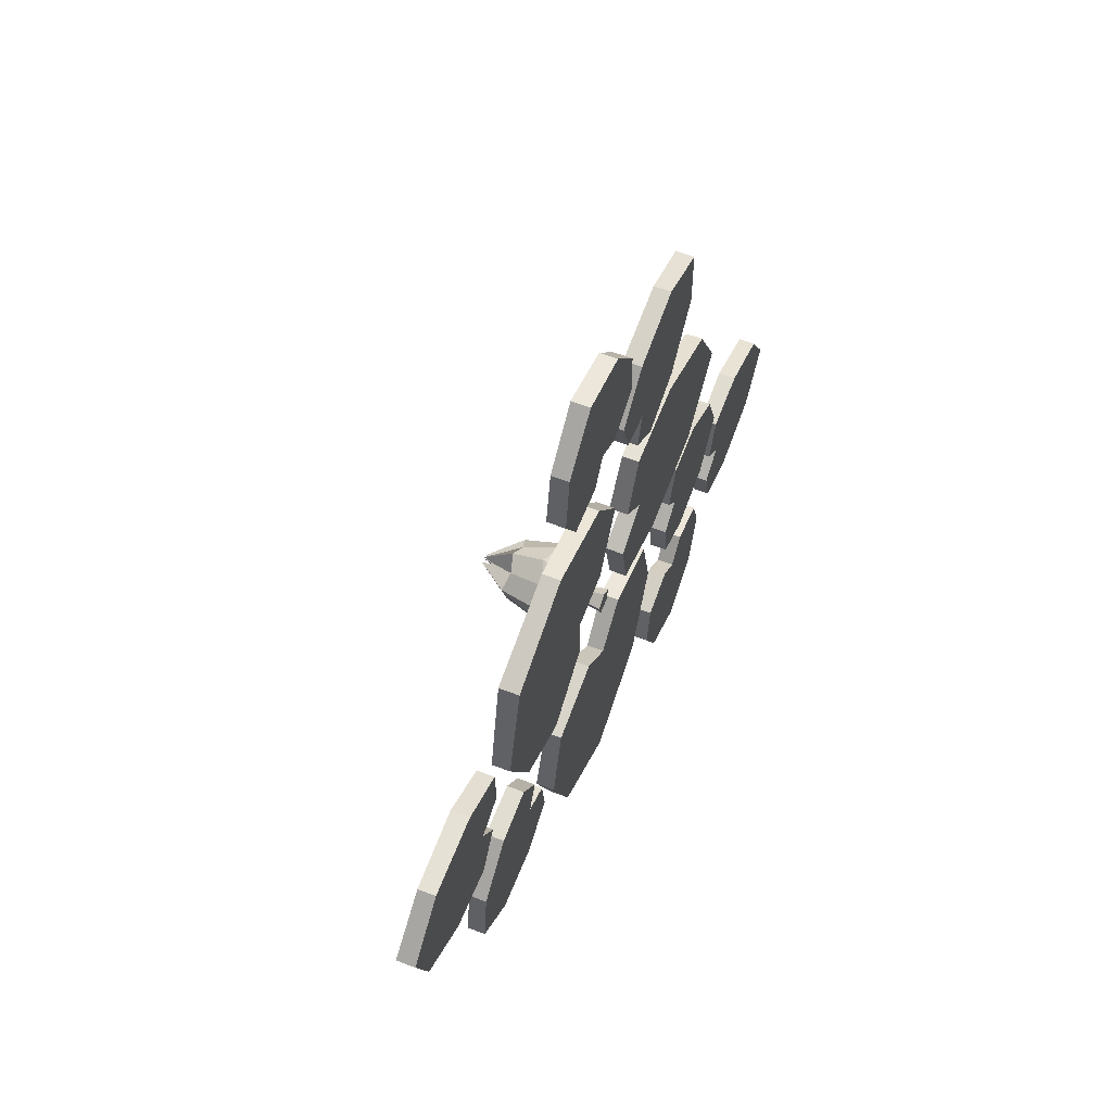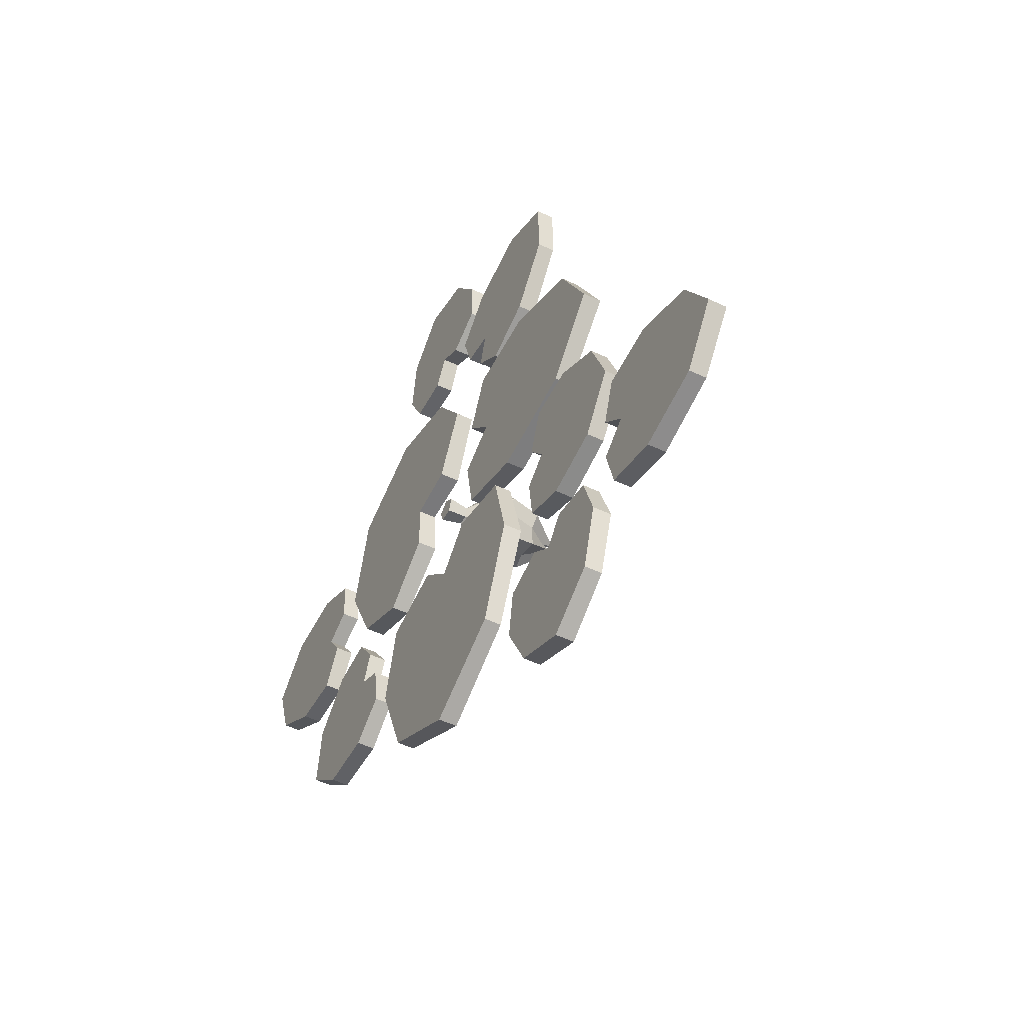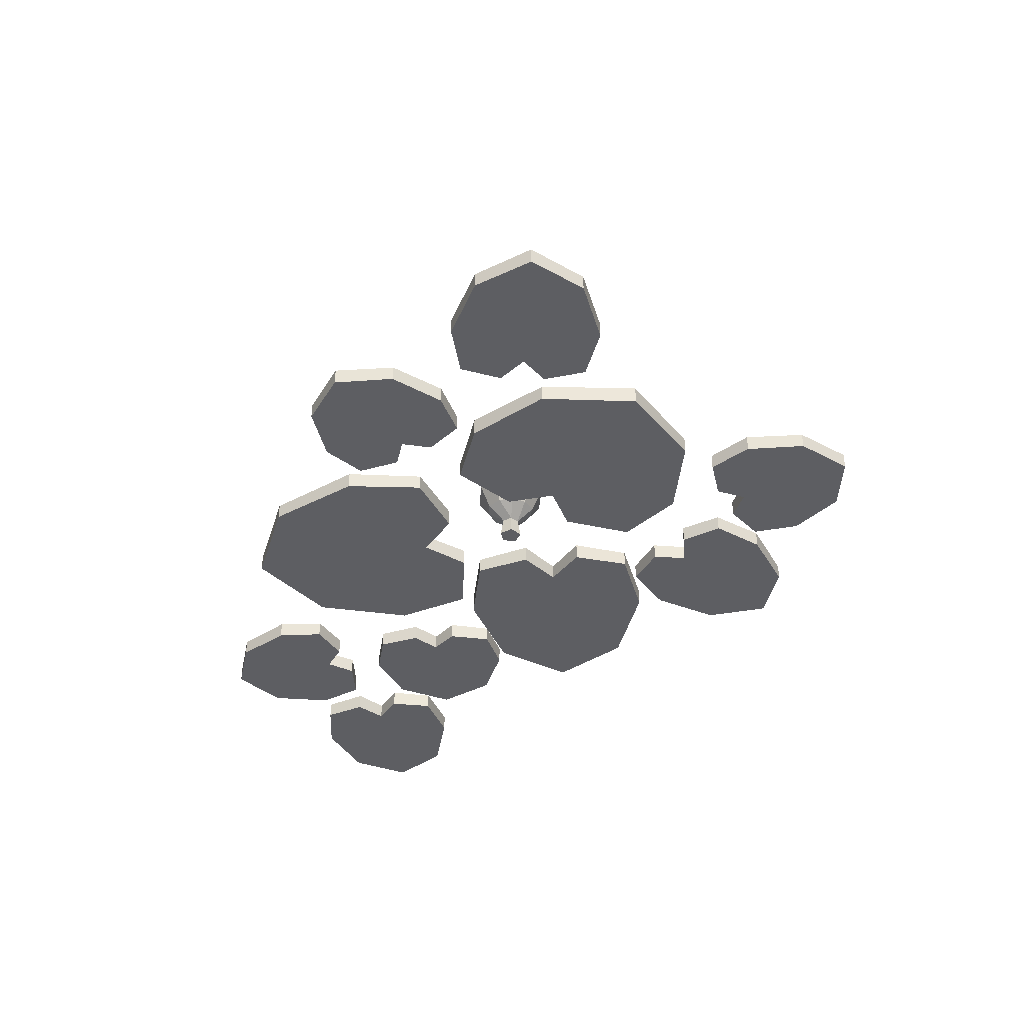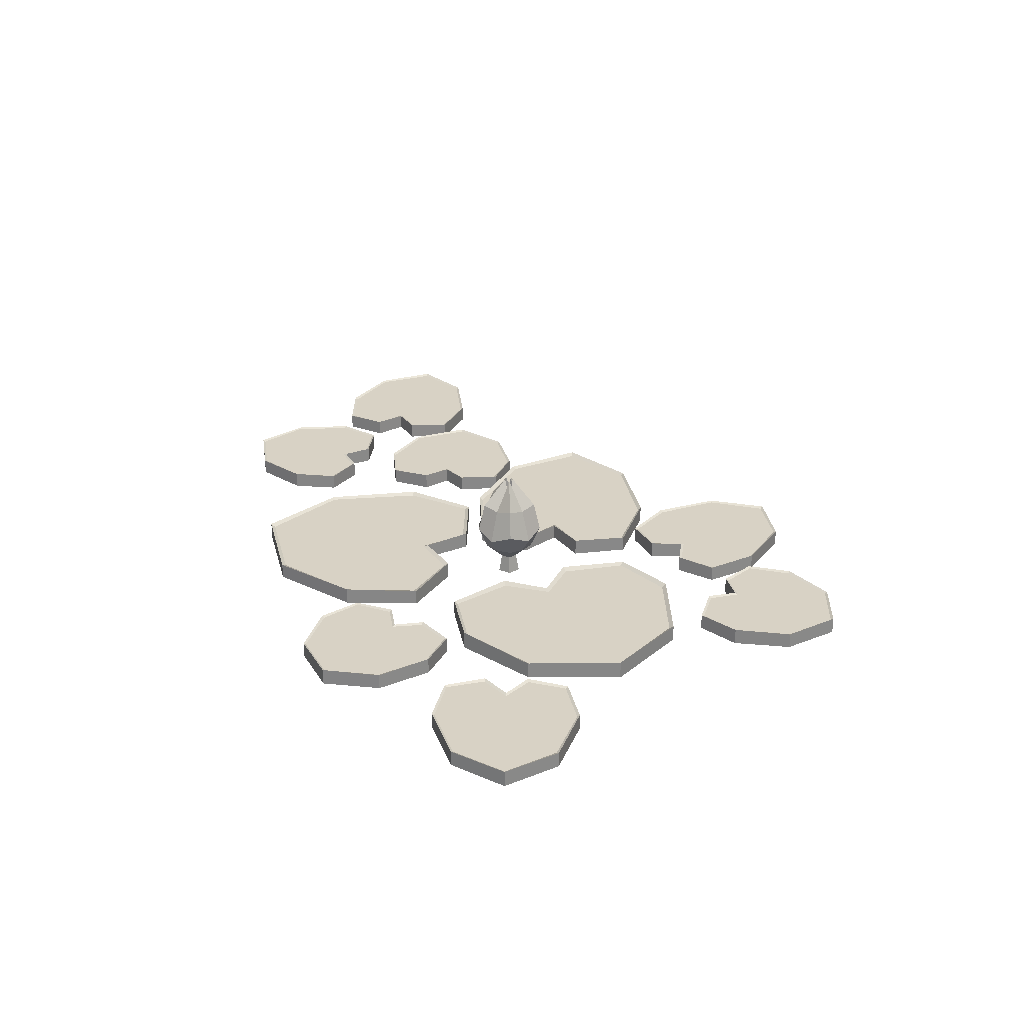
<metadata>
{"format":"obj","ext":"obj","renderer":"f3d","projection":"perspective","resolution":1024,"background":"white","views":[{"elev":60.1,"azim":-68.4,"up":"+Z"},{"elev":-50.0,"azim":62.4,"up":"+Z"},{"elev":-38.5,"azim":-78.2,"up":"+Y"},{"elev":27.7,"azim":-75.0,"up":"+Y"}]}
</metadata>
<code>
o pink_water_lily_1_closed_Plane.006
v -0.2182 0.8587 0.05659
v -0.2363 0.7792 0.04863
v -0.2494 0.8587 0.03395
v -0.2474 0.7792 0.01429
v -0.2375 0.8587 -0.002791
v -0.2183 0.7792 -0.006933
v -0.199 0.8587 -0.002747
v -0.189 0.7792 0.01433
v -0.1871 0.8587 0.03394
v -0.2002 0.7792 0.04862
v -0.3243 0.6201 0.1699
v -0.4242 0.6465 0.09088
v -0.1121 0.6201 0.1698
v -0.2182 0.6464 0.2404
v -0.04653 0.6201 -0.03184
v -0.01224 0.6464 0.09084
v -0.2184 0.6202 -0.1569
v -0.09083 0.6465 -0.1514
v -0.39 0.6202 -0.03205
v -0.3457 0.6465 -0.1517
v -0.2182 0.4301 0.2922
v -0.3746 0.3765 0.2392
v -0.4734 0.4302 0.1069
v -0.4715 0.3766 -0.05856
v -0.3761 0.4303 -0.1937
v -0.2185 0.3767 -0.2427
v -0.06038 0.4302 -0.1933
v 0.03501 0.3765 -0.05826
v 0.03698 0.4301 0.1069
v -0.06177 0.3765 0.2392
v -0.03553 0.2565 0.08326
v -0.1052 0.2565 -0.1316
v -0.3313 0.2565 -0.1319
v -0.4009 0.2565 0.0833
v -0.2182 0.2565 0.2159
v -0.3238 0.2565 0.1693
v -0.1126 0.2565 0.1692
v -0.04722 0.2565 -0.03162
v -0.2184 0.2565 -0.1562
v -0.3893 0.2565 -0.03182
v -0.159 0.1414 0.04306
v -0.1816 0.1414 -0.02658
v -0.2549 0.1414 -0.02667
v -0.2775 0.1414 0.04307
v -0.2182 0.1414 0.08605
v -0.301 0.002984 0.05075
v -0.2182 0.002984 0.1108
v -0.1355 0.002984 0.05073
v -0.167 0.002984 -0.04662
v -0.2695 0.002984 -0.04674
v -0.8567 0.1154 -1.791
v 0.4422 0.1154 -1.791
v -0.2072 0.1154 -0.7017
v -0.2072 0.1263 -2.141
v -0.4817 0.1263 -0.4372
v -1.125 0.1263 -1.119
v -0.9895 0.1154 -0.5623
v 0.7101 0.1263 -1.12
v 0.06596 0.1263 -0.4372
v 0.5746 0.1154 -0.5623
v -0.8567 0 -1.791
v 0.4422 0 -1.791
v -0.2072 0 -0.7017
v -0.2072 0 -2.141
v -0.4817 0 -0.4372
v -1.125 0 -1.119
v -0.9895 0 -0.5623
v 0.7101 0 -1.12
v 0.06596 0 -0.4372
v 0.5746 0 -0.5623
v -0.2072 0.1031 -2.107
v -0.8305 0.1031 -1.77
v 0.4187 0.1031 -1.776
v -1.094 0.1031 -1.117
v -0.9607 0.1031 -0.5887
v -0.4889 0.1031 -0.4717
v -0.2072 0.1031 -0.744
v 0.0732 0.1031 -0.4702
v 0.552 0.1031 -0.5856
v 0.6805 0.1031 -1.116
v 1.456 0.1157 -0.3851
v 1.587 0.1157 0.6332
v 0.4238 0.1157 0.2647
v 1.874 0.1269 0.07889
v 0.1296 0.1269 0.08367
v 0.7518 0.1269 -0.5085
v 0.2047 0.1157 -0.3306
v 0.9374 0.1269 0.9299
v 0.1846 0.1269 0.513
v 0.3618 0.1157 0.8956
v 1.456 0 -0.3851
v 1.587 0 0.6332
v 0.4238 0 0.2647
v 1.874 0 0.07889
v 0.1296 0 0.08367
v 0.7518 0 -0.5085
v 0.2047 0 -0.3306
v 0.9374 0 0.9299
v 0.1846 0 0.513
v 0.3618 0 0.8956
v 1.84 0.1033 0.08321
v 1.438 0.1033 -0.362
v 1.569 0.1033 0.6167
v 0.7536 0.1033 -0.4838
v 0.2342 0.1033 -0.3115
v 0.1637 0.1033 0.07357
v 0.4664 0.1033 0.2592
v 0.2186 0.1033 0.5144
v 0.3831 0.1033 0.8749
v 0.9306 0.1033 0.9071
v -1.004 0.1219 1.601
v -1.843 0.1219 0.6122
v -0.6703 0.1219 0.4699
v -1.666 0.136 1.311
v -0.3098 0.136 0.5241
v -0.3654 0.136 1.412
v -0.0681 0.1219 0.9838
v -1.553 0.136 0.01614
v -0.6639 0.136 0.1073
v -1.079 0.1219 -0.2067
v -1.004 0 1.601
v -1.843 0 0.6122
v -0.6703 0 0.4699
v -1.666 0 1.311
v -0.3098 0 0.5241
v -0.3654 0 1.412
v -0.0681 0 0.9838
v -1.553 0 0.01614
v -0.6639 0 0.1073
v -1.079 0 -0.2067
v -1.642 0.1061 1.291
v -1.007 0.1061 1.569
v -1.818 0.1061 0.6213
v -0.3847 0.1061 1.387
v -0.105 0.1061 0.9773
v -0.329 0.1061 0.5498
v -0.6995 0.1061 0.4946
v -0.6914 0.1061 0.1211
v -1.081 0.1061 -0.1759
v -1.531 0.1061 0.03645
v -2.295 0.1157 -0.45
v -2.005 0.1157 -1.173
v -1.543 0.1157 -0.5684
v -2.345 0.1223 -0.8899
v -1.457 0.1223 -0.3565
v -1.981 0.1223 -0.1505
v -1.641 0.1157 -0.1016
v -1.571 0.1223 -1.173
v -1.335 0.1223 -0.6615
v -1.291 0.1157 -0.9727
v -2.295 0 -0.45
v -2.005 0 -1.173
v -1.543 0 -0.5684
v -2.345 0 -0.8899
v -1.457 0 -0.3565
v -1.981 0 -0.1505
v -1.641 0 -0.1016
v -1.571 0 -1.173
v -1.335 0 -0.6615
v -1.291 0 -0.9727
v -2.326 0.1084 -0.8824
v -2.278 0.1084 -0.46
v -2.002 0.1084 -1.157
v -1.973 0.1084 -0.1677
v -1.649 0.1084 -0.1236
v -1.478 0.1084 -0.3602
v -1.567 0.1084 -0.5779
v -1.352 0.1084 -0.6729
v -1.309 0.1084 -0.9653
v -1.576 0.1084 -1.155
v -2.948 0.1157 1.133
v -3.134 0.1157 0.3765
v -2.281 0.1157 0.5585
v -3.285 0.1223 0.8181
v -2.056 0.1223 0.6707
v -2.44 0.1223 1.168
v -2.071 0.1157 0.9892
v -2.704 0.1223 0.09935
v -2.135 0.1223 0.3515
v -2.295 0.1157 0.0777
v -2.948 0 1.133
v -3.134 0 0.3765
v -2.281 0 0.5585
v -3.285 0 0.8181
v -2.056 0 0.6707
v -2.44 0 1.168
v -2.071 0 0.9892
v -2.704 0 0.09935
v -2.135 0 0.3515
v -2.295 0 0.0777
v -3.262 0.1084 0.812
v -2.937 0.1084 1.115
v -3.12 0.1084 0.3875
v -2.444 0.1084 1.15
v -2.094 0.1084 0.9772
v -2.079 0.1084 0.6811
v -2.31 0.1084 0.5661
v -2.159 0.1084 0.3533
v -2.308 0.1084 0.09508
v -2.697 0.1084 0.1159
v 0.9759 0.1157 -2.661
v 1.752 0.1157 -2.595
v 1.309 0.1157 -1.977
v 1.382 0.1223 -2.837
v 1.131 0.1223 -1.833
v 0.7813 0.1223 -2.273
v 0.8337 0.1157 -1.934
v 1.878 0.1223 -2.18
v 1.458 0.1223 -1.805
v 1.769 0.1157 -1.854
v 0.9759 0 -2.661
v 1.752 0 -2.595
v 1.309 0 -1.977
v 1.382 0 -2.837
v 1.131 0 -1.833
v 0.7813 0 -2.273
v 0.8337 0 -1.934
v 1.878 0 -2.18
v 1.458 0 -1.805
v 1.769 0 -1.854
v 1.38 0.1084 -2.817
v 0.9905 0.1084 -2.648
v 1.738 0.1084 -2.587
v 0.7999 0.1084 -2.271
v 0.8523 0.1084 -1.948
v 1.128 0.1084 -1.854
v 1.311 0.1084 -2.002
v 1.464 0.1084 -1.824
v 1.757 0.1084 -1.869
v 1.86 0.1084 -2.179
v 1.256 0.1157 1.513
v 0.8183 0.1157 2.158
v 0.382 0.1157 1.402
v 1.247 0.1223 1.975
v 0.3153 0.1223 1.161
v 0.9419 0.1223 1.113
v 0.5617 0.1157 0.9584
v 0.3245 0.1223 2.025
v 0.1308 0.1223 1.433
v 0.03476 0.1157 1.735
v 1.256 0 1.513
v 0.8183 0 2.158
v 0.382 0 1.402
v 1.247 0 1.975
v 0.3153 0 1.161
v 0.9419 0 1.113
v 0.5617 0 0.9584
v 0.3245 0 2.025
v 0.1308 0 1.433
v 0.03476 0 1.735
v 1.227 0.1084 1.962
v 1.235 0.1084 1.518
v 0.8172 0.1084 2.141
v 0.9305 0.1084 1.128
v 0.5678 0.1084 0.9832
v 0.3385 0.1084 1.171
v 0.4074 0.1084 1.419
v 0.1482 0.1084 1.45
v 0.05639 0.1084 1.733
v 0.3322 0.1084 2.008
v -0.1223 0.1157 2.719
v -0.8755 0.1157 2.519
v -0.3311 0.1157 1.988
v -0.5528 0.1223 2.822
v -0.1312 0.1223 1.876
v 0.1368 0.1223 2.371
v 0.144 0.1157 2.027
v -0.9275 0.1223 2.089
v -0.4488 0.1223 1.792
v -0.763 0.1157 1.786
v -0.1223 0 2.719
v -0.8755 0 2.519
v -0.3311 0 1.988
v -0.5528 0 2.822
v -0.1312 0 1.876
v 0.1368 0 2.371
v 0.144 0 2.027
v -0.9275 0 2.089
v -0.4488 0 1.792
v -0.763 0 1.786
v -0.5476 0.1084 2.803
v -0.1343 0.1084 2.703
v -0.8596 0.1084 2.514
v 0.1189 0.1084 2.365
v 0.1233 0.1084 2.038
v -0.1323 0.1084 1.898
v -0.3376 0.1084 2.012
v -0.4581 0.1084 1.81
v -0.7535 0.1084 1.803
v -0.9098 0.1084 2.091
v 1.845 0.1157 -1.43
v 1.938 0.1157 -0.6562
v 1.243 0.1157 -0.9653
v 2.1 0.1223 -1.068
v 1.065 0.1223 -1.11
v 1.425 0.1223 -1.542
v 1.104 0.1157 -1.421
v 1.557 0.1223 -0.4486
v 1.104 0.1223 -0.7836
v 1.215 0.1157 -0.4895
v 1.845 0 -1.43
v 1.938 0 -0.6562
v 1.243 0 -0.9653
v 2.1 0 -1.068
v 1.065 0 -1.11
v 1.425 0 -1.542
v 1.104 0 -1.421
v 1.557 0 -0.4486
v 1.104 0 -0.7836
v 1.215 0 -0.4895
v 2.08 0.1084 -1.066
v 1.835 0.1084 -1.413
v 1.927 0.1084 -0.6691
v 1.427 0.1084 -1.523
v 1.121 0.1084 -1.406
v 1.085 0.1084 -1.117
v 1.268 0.1084 -0.9683
v 1.125 0.1084 -0.7817
v 1.228 0.1084 -0.5047
v 1.553 0.1084 -0.466
v 3.021 0.1157 -2.166
v 3.05 0.1157 -1.387
v 2.251 0.1157 -1.738
v 3.288 0.1223 -1.789
v 2.054 0.1223 -1.893
v 2.53 0.1223 -2.303
v 2.133 0.1157 -2.202
v 2.573 0.1223 -1.203
v 2.067 0.1223 -1.565
v 2.169 0.1157 -1.264
v 3.021 0 -2.166
v 3.05 0 -1.387
v 2.251 0 -1.738
v 3.288 0 -1.789
v 2.054 0 -1.893
v 2.53 0 -2.303
v 2.133 0 -2.202
v 2.573 0 -1.203
v 2.067 0 -1.565
v 2.169 0 -1.264
v 3.263 0.1084 -1.788
v 3.007 0.1084 -2.15
v 3.039 0.1084 -1.401
v 2.53 0.1084 -2.284
v 2.152 0.1084 -2.186
v 2.079 0.1084 -1.899
v 2.282 0.1084 -1.739
v 2.091 0.1084 -1.561
v 2.185 0.1084 -1.278
v 2.57 0.1084 -1.22
f 13 10 1 14
f 19 4 5 20
f 20 5 6 17
f 11 2 3 12
f 17 6 7 18
f 18 7 8 15
f 14 1 2 11
f 15 8 9 16
f 16 9 10 13
f 4 2 10 8 6
f 30 13 14 21
f 23 12 19 24
f 29 16 13 30
f 28 15 16 29
f 21 14 11 22
f 27 18 15 28
f 26 17 18 27
f 22 11 12 23
f 25 20 17 26
f 12 3 4 19
f 33 25 26 39
f 36 22 23 34
f 39 26 27 32
f 32 27 28 38
f 35 21 22 36
f 38 28 29 31
f 31 29 30 37
f 34 23 24 40
f 37 30 21 35
f 40 24 25 33
f 24 19 20 25
f 39 43 33
f 6 5 4
f 2 4 3
f 7 6 8
f 10 9 8
f 1 10 2
f 43 50 46 44
f 40 33 43 44
f 37 35 45 41
f 38 31 41 42
f 36 34 44 45
f 50 49 48 47 46
f 41 48 49 42
f 44 46 47 45
f 42 49 50 43
f 45 47 48 41
f 64 62 68 70 69 63 65 67 66 61
f 51 56 74 72
f 77 78 79 80 73 71 72 74 75 76
f 55 53 77 76
f 51 54 64 61
f 54 52 62 64
f 56 51 61 66
f 57 56 66 67
f 55 57 67 65
f 53 55 65 63
f 59 53 63 69
f 60 59 69 70
f 58 60 70 68
f 52 58 68 62
f 60 58 80 79
f 58 52 73 80
f 54 51 72 71
f 53 59 78 77
f 56 57 75 74
f 52 54 71 73
f 59 60 79 78
f 57 55 76 75
f 94 92 98 100 99 93 95 97 96 91
f 81 86 104 102
f 107 108 109 110 103 101 102 104 105 106
f 85 83 107 106
f 81 84 94 91
f 84 82 92 94
f 86 81 91 96
f 87 86 96 97
f 85 87 97 95
f 83 85 95 93
f 89 83 93 99
f 90 89 99 100
f 88 90 100 98
f 82 88 98 92
f 90 88 110 109
f 88 82 103 110
f 84 81 102 101
f 83 89 108 107
f 86 87 105 104
f 82 84 101 103
f 89 90 109 108
f 87 85 106 105
f 124 122 128 130 129 123 125 127 126 121
f 111 116 134 132
f 137 138 139 140 133 131 132 134 135 136
f 115 113 137 136
f 111 114 124 121
f 114 112 122 124
f 116 111 121 126
f 117 116 126 127
f 115 117 127 125
f 113 115 125 123
f 119 113 123 129
f 120 119 129 130
f 118 120 130 128
f 112 118 128 122
f 120 118 140 139
f 118 112 133 140
f 114 111 132 131
f 113 119 138 137
f 116 117 135 134
f 112 114 131 133
f 119 120 139 138
f 117 115 136 135
f 154 152 158 160 159 153 155 157 156 151
f 141 146 164 162
f 167 168 169 170 163 161 162 164 165 166
f 145 143 167 166
f 141 144 154 151
f 144 142 152 154
f 146 141 151 156
f 147 146 156 157
f 145 147 157 155
f 143 145 155 153
f 149 143 153 159
f 150 149 159 160
f 148 150 160 158
f 142 148 158 152
f 150 148 170 169
f 148 142 163 170
f 144 141 162 161
f 143 149 168 167
f 146 147 165 164
f 142 144 161 163
f 149 150 169 168
f 147 145 166 165
f 184 182 188 190 189 183 185 187 186 181
f 171 176 194 192
f 197 198 199 200 193 191 192 194 195 196
f 175 173 197 196
f 171 174 184 181
f 174 172 182 184
f 176 171 181 186
f 177 176 186 187
f 175 177 187 185
f 173 175 185 183
f 179 173 183 189
f 180 179 189 190
f 178 180 190 188
f 172 178 188 182
f 180 178 200 199
f 178 172 193 200
f 174 171 192 191
f 173 179 198 197
f 176 177 195 194
f 172 174 191 193
f 179 180 199 198
f 177 175 196 195
f 214 212 218 220 219 213 215 217 216 211
f 201 206 224 222
f 227 228 229 230 223 221 222 224 225 226
f 205 203 227 226
f 201 204 214 211
f 204 202 212 214
f 206 201 211 216
f 207 206 216 217
f 205 207 217 215
f 203 205 215 213
f 209 203 213 219
f 210 209 219 220
f 208 210 220 218
f 202 208 218 212
f 210 208 230 229
f 208 202 223 230
f 204 201 222 221
f 203 209 228 227
f 206 207 225 224
f 202 204 221 223
f 209 210 229 228
f 207 205 226 225
f 244 242 248 250 249 243 245 247 246 241
f 231 236 254 252
f 257 258 259 260 253 251 252 254 255 256
f 235 233 257 256
f 231 234 244 241
f 234 232 242 244
f 236 231 241 246
f 237 236 246 247
f 235 237 247 245
f 233 235 245 243
f 239 233 243 249
f 240 239 249 250
f 238 240 250 248
f 232 238 248 242
f 240 238 260 259
f 238 232 253 260
f 234 231 252 251
f 233 239 258 257
f 236 237 255 254
f 232 234 251 253
f 239 240 259 258
f 237 235 256 255
f 274 272 278 280 279 273 275 277 276 271
f 261 266 284 282
f 287 288 289 290 283 281 282 284 285 286
f 265 263 287 286
f 261 264 274 271
f 264 262 272 274
f 266 261 271 276
f 267 266 276 277
f 265 267 277 275
f 263 265 275 273
f 269 263 273 279
f 270 269 279 280
f 268 270 280 278
f 262 268 278 272
f 270 268 290 289
f 268 262 283 290
f 264 261 282 281
f 263 269 288 287
f 266 267 285 284
f 262 264 281 283
f 269 270 289 288
f 267 265 286 285
f 304 302 308 310 309 303 305 307 306 301
f 291 296 314 312
f 317 318 319 320 313 311 312 314 315 316
f 295 293 317 316
f 291 294 304 301
f 294 292 302 304
f 296 291 301 306
f 297 296 306 307
f 295 297 307 305
f 293 295 305 303
f 299 293 303 309
f 300 299 309 310
f 298 300 310 308
f 292 298 308 302
f 300 298 320 319
f 298 292 313 320
f 294 291 312 311
f 293 299 318 317
f 296 297 315 314
f 292 294 311 313
f 299 300 319 318
f 297 295 316 315
f 334 332 338 340 339 333 335 337 336 331
f 321 326 344 342
f 347 348 349 350 343 341 342 344 345 346
f 325 323 347 346
f 321 324 334 331
f 324 322 332 334
f 326 321 331 336
f 327 326 336 337
f 325 327 337 335
f 323 325 335 333
f 329 323 333 339
f 330 329 339 340
f 328 330 340 338
f 322 328 338 332
f 330 328 350 349
f 328 322 343 350
f 324 321 342 341
f 323 329 348 347
f 326 327 345 344
f 322 324 341 343
f 329 330 349 348
f 327 325 346 345
f 34 40 44
f 35 36 45
f 31 37 41
f 32 38 42
f 32 42 43 39

</code>
